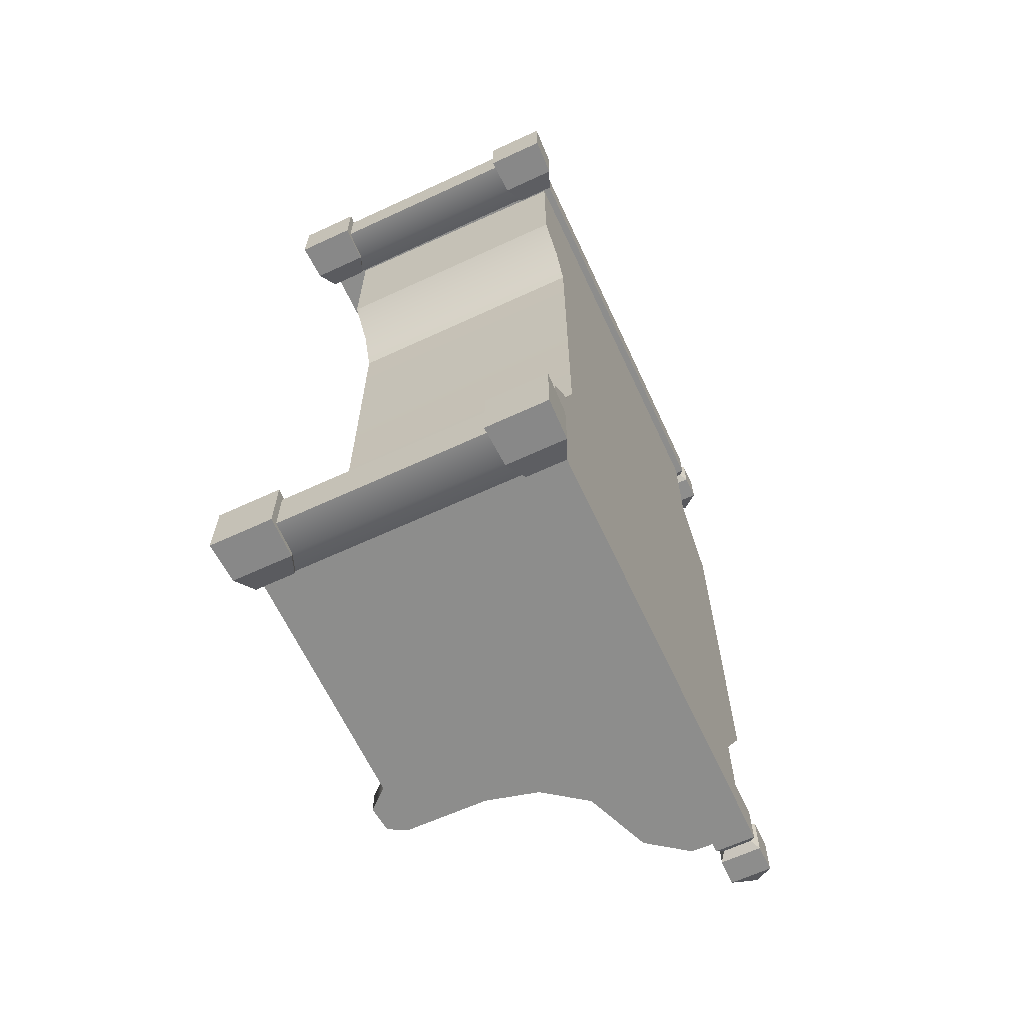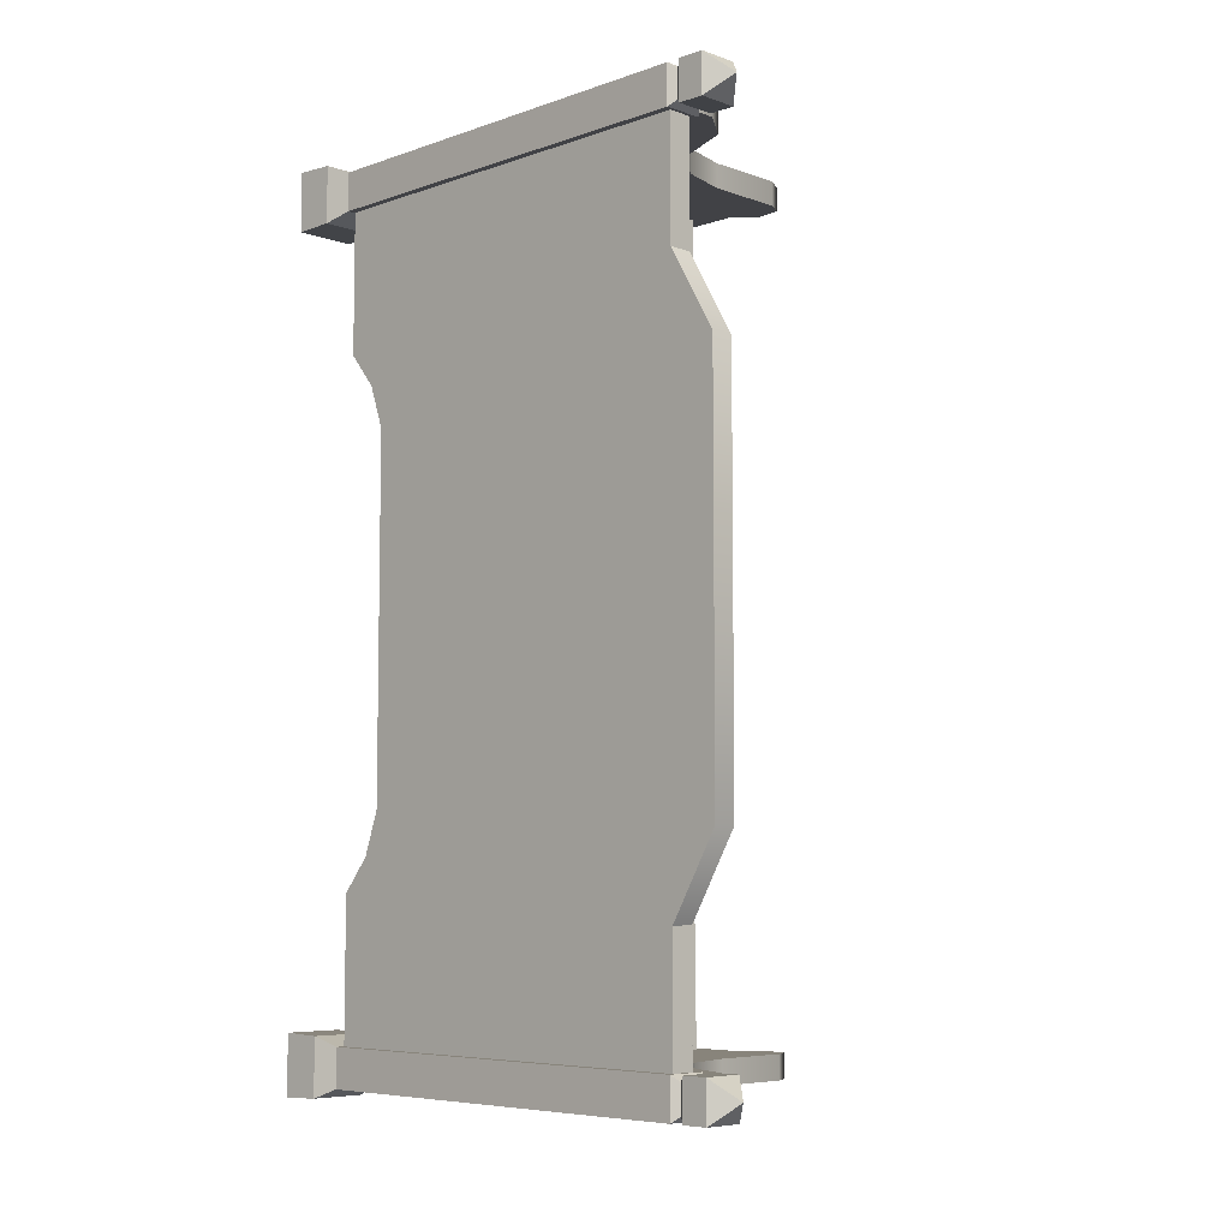
<metadata>
{"format":"obj","ext":"obj","renderer":"f3d","projection":"perspective","resolution":1024,"background":"white","views":[{"elev":-64.5,"azim":25.0,"up":"+Z"},{"elev":-6.6,"azim":135.0,"up":"+Z"}]}
</metadata>
<code>
v -0.2714 0.5367 -0.9008
v -0.2714 0.5786 -0.9008
v -0.2603 0.5786 0
v -0.2603 0.5367 0
v -0.2714 0.5367 0.9008
v -0.2714 0.5786 0.9008
v 0.2717 1.075 -0.6248
v 0.2717 1.075 -0.8863
v 0.3225 1.075 -0.8862
v 0.3225 1.075 -0.6248
v 0.3225 0.2342 -0.3996
v 0.3225 0.2342 0
v 0.3225 1.18 0
v 0.3225 1.18 -0.447
v 0.3225 1.075 -0.6248
v 0.3225 0.1995 -0.4967
v 0.3225 1.075 -0.8862
v 0.3225 0.137 -0.5709
v 0.3225 0.137 -0.8862
v 0.2717 1.18 -0.447
v 0.2717 1.075 -0.6248
v 0.3225 1.075 -0.6248
v 0.3225 1.18 -0.447
v 0.2717 1.18 0
v 0.3225 1.18 0
v 0.3225 1.18 0.447
v 0.2717 1.18 0.447
v 0.3225 1.075 0.6248
v 0.2717 1.075 0.6248
v -0.2714 0.5786 -0.9008
v 0.2717 0.5786 -0.9008
v 0.2717 0.5786 0
v -0.2603 0.5786 0
v -0.2714 0.5786 0.9008
v 0.2717 0.5786 0.9008
v -0.2387 0.5367 0
v -0.2387 0.2407 0
v -0.2342 0.2342 -0.3996
v -0.2342 0.5367 -0.9008
v -0.2342 0.137 -0.9008
v -0.2342 0.1996 -0.4967
v -0.2342 0.137 -0.5709
v 0.2717 1.075 -0.6248
v 0.2717 0.1845 -0.5709
v 0.2717 0.1845 -0.8863
v 0.2717 1.075 -0.8863
v 0.2717 0.2817 -0.3996
v 0.2717 1.18 -0.447
v 0.2717 1.18 0
v 0.2717 0.2817 0
v 0.2717 0.2817 0.3996
v 0.2717 1.18 0.447
v 0.2717 0.1845 0.5709
v 0.2717 1.075 0.6248
v 0.2717 0.1845 0.8862
v 0.2717 1.075 0.8862
v 0.2297 0 -0.8618
v 0.2297 0 -0.9957
v 0.2328 0.08685 -0.9926
v 0.2328 0.08685 -0.8649
v 0.3604 0.08685 -0.8649
v 0.3604 0.08685 -0.9925
v 0.3635 0 -0.9957
v 0.3635 0 -0.8618
v 0.2297 0 -0.9957
v 0.3635 0 -0.9957
v 0.3604 0.08685 -0.9925
v 0.2328 0.08685 -0.9926
v 0.3635 0 -0.8618
v 0.2297 0 -0.8618
v 0.2328 0.08685 -0.8649
v 0.3604 0.08685 -0.8649
v 0.3396 0.1341 -0.8857
v 0.2535 0.1341 -0.8857
v 0.2541 1.083 -0.8862
v 0.3391 1.083 -0.8862
v 0.3396 0.1341 -0.9718
v 0.3396 0.1341 -0.8857
v 0.3391 1.083 -0.8862
v 0.3391 1.083 -0.9718
v 0.2541 1.083 -0.9718
v 0.2535 0.1341 -0.9718
v 0.3396 0.1341 -0.9718
v 0.3391 1.083 -0.9718
v 0.2541 1.083 -0.8862
v 0.2535 0.1341 -0.8857
v 0.2535 0.1341 -0.9718
v 0.2541 1.083 -0.9718
v 0.3604 0.08685 -0.8649
v 0.2328 0.08685 -0.8649
v 0.2535 0.1341 -0.8857
v 0.3396 0.1341 -0.8857
v 0.3396 0.1341 -0.8857
v 0.3396 0.1341 -0.9718
v 0.3604 0.08685 -0.9925
v 0.3604 0.08685 -0.8649
v 0.2328 0.08685 -0.9926
v 0.3604 0.08685 -0.9925
v 0.3396 0.1341 -0.9718
v 0.2535 0.1341 -0.9718
v 0.2328 0.08685 -0.8649
v 0.2328 0.08685 -0.9926
v 0.2535 0.1341 -0.9718
v 0.2535 0.1341 -0.8857
v 0.3391 1.083 -0.9718
v 0.3391 1.083 -0.8862
v 0.3265 1.098 -0.8988
v 0.3265 1.098 -0.9587
v 0.2541 1.083 -0.9718
v 0.3391 1.083 -0.9718
v 0.3265 1.098 -0.9587
v 0.2667 1.098 -0.9587
v 0.2667 1.098 -0.8988
v 0.2541 1.083 -0.8862
v 0.2541 1.083 -0.9718
v 0.2667 1.098 -0.9587
v 0.3391 1.083 -0.8862
v 0.2541 1.083 -0.8862
v 0.2667 1.098 -0.8988
v 0.3265 1.098 -0.8988
v 0.3394 1.114 -0.8859
v 0.2538 1.114 -0.886
v 0.2535 1.171 -0.8856
v 0.3397 1.171 -0.8856
v 0.3397 1.171 -0.8856
v 0.3397 1.171 -0.9718
v 0.3394 1.114 -0.9718
v 0.3394 1.114 -0.8859
v 0.2538 1.114 -0.9718
v 0.3394 1.114 -0.9718
v 0.3397 1.171 -0.9718
v 0.2535 1.171 -0.9718
v 0.2538 1.114 -0.886
v 0.2538 1.114 -0.9718
v 0.2535 1.171 -0.9718
v 0.2535 1.171 -0.8856
v 0.3397 1.171 -0.9718
v 0.2966 1.219 -0.9287
v 0.2535 1.171 -0.9718
v 0.2535 1.171 -0.9718
v 0.2966 1.219 -0.9287
v 0.2535 1.171 -0.8856
v 0.2535 1.171 -0.8856
v 0.2966 1.219 -0.9287
v 0.3397 1.171 -0.8856
v 0.3397 1.171 -0.8856
v 0.2966 1.219 -0.9287
v 0.3397 1.171 -0.9718
v 0.2538 1.114 -0.886
v 0.2667 1.098 -0.8988
v 0.2667 1.098 -0.9587
v 0.2538 1.114 -0.9718
v 0.3265 1.098 -0.9587
v 0.3394 1.114 -0.9718
v 0.2538 1.114 -0.9718
v 0.2667 1.098 -0.9587
v 0.3265 1.098 -0.8988
v 0.3394 1.114 -0.8859
v 0.3394 1.114 -0.9718
v 0.3265 1.098 -0.9587
v 0.2667 1.098 -0.8988
v 0.2538 1.114 -0.886
v 0.3394 1.114 -0.8859
v 0.3265 1.098 -0.8988
v 0.2541 0.1341 -0.9545
v -0.1351 0.7753 -0.9545
v -0.3133 0.6578 -0.9545
v -0.0254 0.8029 -0.9545
v 0.06369 0.8688 -0.9545
v 0.1204 1.011 -0.9545
v -0.3133 0.7734 -0.9545
v -0.3514 0.7529 -0.9545
v -0.3574 0.6969 -0.9545
v -0.3133 0.1341 -0.9545
v 0.2039 1.073 -0.9545
v 0.2541 1.075 -0.9545
v -0.3133 0.6578 -0.9008
v 0.2541 0.1341 -0.9008
v -0.3133 0.1341 -0.9008
v -0.1351 0.7753 -0.9008
v -0.0254 0.8029 -0.9008
v 0.06369 0.8688 -0.9008
v 0.1204 1.011 -0.9008
v 0.2039 1.073 -0.9008
v -0.3133 0.7734 -0.9008
v -0.3514 0.7529 -0.9008
v -0.3574 0.6969 -0.9008
v 0.2541 1.075 -0.9008
v -0.1351 0.7753 -0.9545
v -0.0254 0.8029 -0.9545
v -0.0254 0.8029 -0.9008
v -0.1351 0.7753 -0.9008
v -0.3133 0.7734 -0.9545
v -0.3133 0.7734 -0.9008
v -0.3514 0.7529 -0.9008
v -0.3514 0.7529 -0.9545
v -0.3574 0.6969 -0.9545
v -0.3574 0.6969 -0.9008
v -0.3133 0.6578 -0.9008
v -0.3133 0.6578 -0.9545
v 0.06369 0.8688 -0.9008
v 0.06369 0.8688 -0.9545
v 0.1204 1.011 -0.9008
v 0.1204 1.011 -0.9545
v 0.2039 1.073 -0.9008
v 0.2039 1.073 -0.9545
v 0.2541 1.075 -0.9545
v 0.2541 1.075 -0.9008
v -0.3133 0.1341 -0.9545
v -0.3133 0.6578 -0.9545
v -0.3133 0.6578 -0.9008
v -0.3133 0.1341 -0.9008
v 0.2578 0.08685 -0.8773
v 0.2578 0.01694 -0.8744
v -0.2483 0.01694 -0.8744
v -0.2483 0.08685 -0.8773
v 0.2578 0.1341 -0.9008
v -0.2483 0.1341 -0.9008
v 0.2578 0.01694 -0.9804
v 0.2578 0.08685 -0.9775
v -0.2483 0.08685 -0.9775
v -0.2483 0.01694 -0.9804
v -0.2483 0.1341 -0.9545
v 0.2578 0.1341 -0.9545
v -0.3522 0 -0.8598
v -0.3522 0 -0.9936
v -0.3491 0.08685 -0.9905
v -0.3491 0.08685 -0.8629
v -0.2215 0.08685 -0.8629
v -0.2215 0.08685 -0.9905
v -0.2184 0 -0.9936
v -0.2184 0 -0.8598
v -0.3522 0 -0.9936
v -0.2184 0 -0.9936
v -0.2215 0.08685 -0.9905
v -0.3491 0.08685 -0.9905
v -0.2184 0 -0.8598
v -0.3522 0 -0.8598
v -0.3491 0.08685 -0.8629
v -0.2215 0.08685 -0.8629
v -0.2215 0.08685 -0.8629
v -0.3491 0.08685 -0.8629
v -0.3283 0.1341 -0.8896
v -0.3283 0.1341 -0.8896
v -0.2423 0.1341 -0.8896
v -0.2423 0.1341 -0.8896
v -0.2423 0.1341 -0.9638
v -0.2215 0.08685 -0.9905
v -0.2215 0.08685 -0.8629
v -0.3491 0.08685 -0.9905
v -0.2215 0.08685 -0.9905
v -0.2423 0.1341 -0.9638
v -0.3283 0.1341 -0.9638
v -0.3491 0.08685 -0.8629
v -0.3491 0.08685 -0.9905
v -0.3283 0.1341 -0.9638
v -0.3283 0.1341 -0.8896
v -0.3283 0.1341 -0.9638
v -0.2423 0.1341 -0.9638
v -0.2423 0.1341 -0.8896
v -0.3283 0.1341 -0.8896
v 0.3225 1.075 0.8863
v 0.2717 1.075 0.8862
v 0.2717 1.075 0.6248
v 0.3225 1.075 0.6248
v -0.2387 0.5367 0
v -0.2342 0.5367 0.9008
v -0.2342 0.2342 0.3996
v -0.2387 0.2407 0
v -0.2342 0.137 0.9008
v -0.2342 0.1996 0.4967
v -0.2342 0.137 0.5709
v 0.2297 0 0.8618
v 0.2328 0.08685 0.8649
v 0.2328 0.08685 0.9925
v 0.2297 0 0.9957
v 0.3604 0.08685 0.8649
v 0.3635 0 0.8618
v 0.3635 0 0.9957
v 0.3604 0.08685 0.9926
v 0.2297 0 0.9957
v 0.2328 0.08685 0.9925
v 0.3604 0.08685 0.9926
v 0.3635 0 0.9957
v 0.3635 0 0.8618
v 0.3604 0.08685 0.8649
v 0.2328 0.08685 0.8649
v 0.2297 0 0.8618
v 0.3396 0.1341 0.8857
v 0.3391 1.083 0.8863
v 0.2541 1.083 0.8863
v 0.2535 0.1341 0.8857
v 0.3396 0.1341 0.9718
v 0.3391 1.083 0.9718
v 0.3391 1.083 0.8863
v 0.3396 0.1341 0.8857
v 0.2541 1.083 0.9718
v 0.3391 1.083 0.9718
v 0.3396 0.1341 0.9718
v 0.2535 0.1341 0.9718
v 0.2541 1.083 0.8863
v 0.2541 1.083 0.9718
v 0.2535 0.1341 0.9718
v 0.2535 0.1341 0.8857
v 0.3604 0.08685 0.8649
v 0.3396 0.1341 0.8857
v 0.2535 0.1341 0.8857
v 0.2328 0.08685 0.8649
v 0.3396 0.1341 0.8857
v 0.3604 0.08685 0.8649
v 0.3604 0.08685 0.9926
v 0.3396 0.1341 0.9718
v 0.2328 0.08685 0.9925
v 0.2535 0.1341 0.9718
v 0.3396 0.1341 0.9718
v 0.3604 0.08685 0.9926
v 0.2328 0.08685 0.8649
v 0.2535 0.1341 0.8857
v 0.2535 0.1341 0.9718
v 0.2328 0.08685 0.9925
v 0.3391 1.083 0.9718
v 0.3265 1.098 0.9587
v 0.3265 1.098 0.8988
v 0.3391 1.083 0.8863
v 0.2541 1.083 0.9718
v 0.2667 1.098 0.9587
v 0.3265 1.098 0.9587
v 0.3391 1.083 0.9718
v 0.2667 1.098 0.8988
v 0.2667 1.098 0.9587
v 0.2541 1.083 0.9718
v 0.2541 1.083 0.8863
v 0.3391 1.083 0.8863
v 0.3265 1.098 0.8988
v 0.2667 1.098 0.8988
v 0.2541 1.083 0.8863
v 0.3394 1.114 0.886
v 0.3397 1.171 0.8856
v 0.2535 1.171 0.8856
v 0.2538 1.114 0.8859
v 0.3397 1.171 0.8856
v 0.3394 1.114 0.886
v 0.3394 1.114 0.9718
v 0.3397 1.171 0.9718
v 0.2538 1.114 0.9718
v 0.2535 1.171 0.9718
v 0.3397 1.171 0.9718
v 0.3394 1.114 0.9718
v 0.2538 1.114 0.8859
v 0.2535 1.171 0.8856
v 0.2535 1.171 0.9718
v 0.2538 1.114 0.9718
v 0.3397 1.171 0.9718
v 0.2535 1.171 0.9718
v 0.2966 1.219 0.9287
v 0.2535 1.171 0.9718
v 0.2535 1.171 0.8856
v 0.2966 1.219 0.9287
v 0.2535 1.171 0.8856
v 0.3397 1.171 0.8856
v 0.2966 1.219 0.9287
v 0.3397 1.171 0.8856
v 0.3397 1.171 0.9718
v 0.2966 1.219 0.9287
v 0.2538 1.114 0.8859
v 0.2538 1.114 0.9718
v 0.2667 1.098 0.9587
v 0.2667 1.098 0.8988
v 0.3265 1.098 0.9587
v 0.2667 1.098 0.9587
v 0.2538 1.114 0.9718
v 0.3394 1.114 0.9718
v 0.3265 1.098 0.8988
v 0.3265 1.098 0.9587
v 0.3394 1.114 0.9718
v 0.3394 1.114 0.886
v 0.2667 1.098 0.8988
v 0.3265 1.098 0.8988
v 0.3394 1.114 0.886
v 0.2538 1.114 0.8859
v 0.2541 0.1341 0.9545
v -0.3133 0.6578 0.9545
v -0.1351 0.7753 0.9545
v -0.0254 0.8029 0.9545
v 0.06369 0.8688 0.9545
v 0.1204 1.011 0.9545
v -0.3133 0.7734 0.9545
v -0.3514 0.7529 0.9545
v -0.3574 0.6969 0.9545
v -0.3133 0.1341 0.9545
v 0.2039 1.073 0.9545
v 0.2541 1.075 0.9545
v -0.3133 0.6578 0.9008
v -0.3133 0.1341 0.9008
v 0.2541 0.1341 0.9008
v -0.1351 0.7753 0.9008
v -0.0254 0.8029 0.9008
v 0.06369 0.8688 0.9008
v 0.1204 1.011 0.9008
v 0.2039 1.073 0.9008
v -0.3133 0.7734 0.9008
v -0.3514 0.7529 0.9008
v -0.3574 0.6969 0.9008
v 0.2541 1.075 0.9008
v -0.1351 0.7753 0.9545
v -0.1351 0.7753 0.9008
v -0.0254 0.8029 0.9008
v -0.0254 0.8029 0.9545
v -0.3133 0.7734 0.9545
v -0.3133 0.7734 0.9008
v -0.3514 0.7529 0.9008
v -0.3514 0.7529 0.9545
v -0.3574 0.6969 0.9545
v -0.3574 0.6969 0.9008
v -0.3133 0.6578 0.9008
v -0.3133 0.6578 0.9545
v 0.06369 0.8688 0.9008
v 0.06369 0.8688 0.9545
v 0.1204 1.011 0.9008
v 0.1204 1.011 0.9545
v 0.2039 1.073 0.9008
v 0.2039 1.073 0.9545
v 0.2541 1.075 0.9545
v 0.2541 1.075 0.9008
v -0.3133 0.1341 0.9545
v -0.3133 0.1341 0.9008
v -0.3133 0.6578 0.9008
v -0.3133 0.6578 0.9545
v 0.2578 0.01694 0.9804
v -0.2483 0.01694 0.9804
v -0.2483 0.08685 0.9775
v 0.2578 0.08685 0.9775
v -0.2483 0.1341 0.9545
v 0.2578 0.1341 0.9545
v -0.3522 0 0.8598
v -0.3491 0.08685 0.8629
v -0.3491 0.08685 0.9905
v -0.3522 0 0.9936
v -0.2215 0.08685 0.8629
v -0.2184 0 0.8598
v -0.2184 0 0.9936
v -0.2215 0.08685 0.9905
v -0.3522 0 0.9936
v -0.3491 0.08685 0.9905
v -0.2215 0.08685 0.9905
v -0.2184 0 0.9936
v -0.2184 0 0.8598
v -0.2215 0.08685 0.8629
v -0.3491 0.08685 0.8629
v -0.3522 0 0.8598
v -0.2215 0.08685 0.8629
v -0.2423 0.1341 0.8896
v -0.3283 0.1341 0.8896
v -0.3283 0.1341 0.8896
v -0.3491 0.08685 0.8629
v -0.2423 0.1341 0.8896
v -0.2215 0.08685 0.8629
v -0.2215 0.08685 0.9905
v -0.2423 0.1341 0.9638
v -0.3491 0.08685 0.9905
v -0.3283 0.1341 0.9638
v -0.2423 0.1341 0.9638
v -0.2215 0.08685 0.9905
v -0.3491 0.08685 0.8629
v -0.3283 0.1341 0.8896
v -0.3283 0.1341 0.9638
v -0.3491 0.08685 0.9905
v -0.3283 0.1341 0.9638
v -0.3283 0.1341 0.8896
v -0.2423 0.1341 0.8896
v -0.2423 0.1341 0.9638
v 0.3225 0.2342 0.3996
v 0.3225 1.18 0.447
v 0.3225 1.18 0
v 0.3225 0.2342 0
v 0.3225 1.075 0.6248
v 0.3225 0.1995 0.4967
v 0.3225 1.075 0.8863
v 0.3225 0.137 0.5709
v 0.3225 0.137 0.8863
v 0.2578 0.08685 0.8773
v -0.2483 0.08685 0.8773
v -0.2483 0.01694 0.8744
v 0.2578 0.01694 0.8744
v 0.2578 0.1341 0.9008
v -0.2483 0.1341 0.9008
v 0.3635 0 -0.9957
v 0.2297 0 -0.9957
v 0.2297 0 -0.8618
v 0.3635 0 -0.8618
v -0.2184 0 -0.9936
v -0.3522 0 -0.9936
v -0.3522 0 -0.8598
v -0.2184 0 -0.8598
v 0.3635 0 0.8618
v 0.2297 0 0.8618
v 0.2297 0 0.9957
v 0.3635 0 0.9957
v -0.2184 0 0.8598
v -0.3522 0 0.8598
v -0.3522 0 0.9936
v -0.2184 0 0.9936
v 0.2578 0.01694 -0.9804
v -0.2483 0.01694 -0.9804
v -0.2483 0.01694 -0.8744
v 0.2578 0.01694 -0.8744
v 0.2578 0.01694 0.8744
v -0.2483 0.01694 0.8744
v -0.2483 0.01694 0.9804
v 0.2578 0.01694 0.9804
v -0.2342 0.137 -0.5709
v 0.3225 0.137 -0.5709
v 0.3225 0.137 -0.8862
v -0.2342 0.137 -0.9008
v -0.2342 0.137 -0.5709
v -0.2342 0.1996 -0.4967
v 0.3225 0.1995 -0.4967
v 0.3225 0.137 -0.5709
v 0.3225 0.2342 -0.3996
v -0.2342 0.2342 -0.3996
v -0.2342 0.2342 -0.3996
v -0.2387 0.2407 0
v 0.3225 0.2342 0
v 0.3225 0.2342 -0.3996
v -0.2342 0.2342 0.3996
v 0.3225 0.2342 0.3996
v -0.2342 0.2342 0.3996
v -0.2342 0.1996 0.4967
v 0.3225 0.1995 0.4967
v 0.3225 0.2342 0.3996
v 0.3225 0.137 0.5709
v -0.2342 0.137 0.5709
v -0.2342 0.137 0.5709
v -0.2342 0.137 0.9008
v 0.3225 0.137 0.8863
v 0.3225 0.137 0.5709
g Bench_01_(9)_1880_16
f 1 3 2
f 1 4 3
f 5 3 4
f 5 6 3
f 7 9 8
f 7 10 9
f 11 13 12
f 11 14 13
f 15 14 11
f 15 11 16
f 16 17 15
f 16 18 17
f 17 18 19
f 20 22 21
f 20 23 22
f 24 23 20
f 24 25 23
f 26 25 24
f 26 24 27
f 28 26 27
f 28 27 29
f 30 32 31
f 30 33 32
f 34 32 33
f 34 35 32
f 36 38 37
f 36 39 38
f 38 39 40
f 38 40 41
f 40 42 41
f 43 45 44
f 43 46 45
f 43 44 47
f 43 47 48
f 47 49 48
f 47 50 49
f 51 49 50
f 51 52 49
f 53 52 51
f 53 54 52
f 55 54 53
f 55 56 54
f 57 59 58
f 57 60 59
f 61 63 62
f 61 64 63
f 65 67 66
f 65 68 67
f 69 71 70
f 69 72 71
f 73 75 74
f 73 76 75
f 77 79 78
f 77 80 79
f 81 83 82
f 81 84 83
f 85 87 86
f 85 88 87
f 89 91 90
f 89 92 91
f 93 95 94
f 93 96 95
f 97 99 98
f 97 100 99
f 101 103 102
f 101 104 103
f 105 107 106
f 105 108 107
f 109 111 110
f 109 112 111
f 113 115 114
f 113 116 115
f 117 119 118
f 117 120 119
f 121 123 122
f 121 124 123
f 125 127 126
f 125 128 127
f 129 131 130
f 129 132 131
f 133 135 134
f 133 136 135
f 137 139 138
f 140 142 141
f 143 145 144
f 146 148 147
f 149 151 150
f 149 152 151
f 153 155 154
f 153 156 155
f 157 159 158
f 157 160 159
f 161 163 162
f 161 164 163
f 165 167 166
f 168 165 166
f 169 165 168
f 170 165 169
f 171 166 167
f 172 171 167
f 172 167 173
f 165 174 167
f 175 165 170
f 175 176 165
f 177 179 178
f 177 178 180
f 181 180 178
f 182 181 178
f 178 183 182
f 178 184 183
f 185 177 180
f 177 185 186
f 177 186 187
f 178 188 184
f 189 191 190
f 189 192 191
f 193 192 189
f 193 194 192
f 195 194 193
f 195 193 196
f 197 195 196
f 197 198 195
f 197 199 198
f 197 200 199
f 190 191 201
f 190 201 202
f 202 201 203
f 202 203 204
f 204 203 205
f 204 205 206
f 207 206 205
f 207 205 208
f 209 211 210
f 209 212 211
f 213 215 214
f 213 216 215
f 217 216 213
f 217 218 216
f 219 221 220
f 219 222 221
f 220 221 223
f 220 223 224
f 225 227 226
f 225 228 227
f 229 231 230
f 229 232 231
f 233 235 234
f 233 236 235
f 237 239 238
f 237 240 239
f 241 243 242
f 241 245 244
f 246 248 247
f 246 249 248
f 250 252 251
f 250 253 252
f 254 256 255
f 254 257 256
f 258 260 259
f 258 261 260
f 262 264 263
f 262 265 264
f 266 268 267
f 266 269 268
f 268 270 267
f 268 271 270
f 270 271 272
f 273 275 274
f 273 276 275
f 277 279 278
f 277 280 279
f 281 283 282
f 281 284 283
f 285 287 286
f 285 288 287
f 289 291 290
f 289 292 291
f 293 295 294
f 293 296 295
f 297 299 298
f 297 300 299
f 301 303 302
f 301 304 303
f 305 307 306
f 305 308 307
f 309 311 310
f 309 312 311
f 313 315 314
f 313 316 315
f 317 319 318
f 317 320 319
f 321 323 322
f 321 324 323
f 325 327 326
f 325 328 327
f 329 331 330
f 329 332 331
f 333 335 334
f 333 336 335
f 337 339 338
f 337 340 339
f 341 343 342
f 341 344 343
f 345 347 346
f 345 348 347
f 349 351 350
f 349 352 351
f 353 355 354
f 356 358 357
f 359 361 360
f 362 364 363
f 365 367 366
f 365 368 367
f 369 371 370
f 369 372 371
f 373 375 374
f 373 376 375
f 377 379 378
f 377 380 379
f 381 383 382
f 384 383 381
f 385 384 381
f 385 381 386
f 387 382 383
f 388 382 387
f 388 389 382
f 381 382 390
f 391 386 381
f 391 381 392
f 393 395 394
f 393 396 395
f 397 395 396
f 398 395 397
f 395 398 399
f 395 399 400
f 401 396 393
f 393 402 401
f 393 403 402
f 395 400 404
f 405 407 406
f 405 408 407
f 409 405 406
f 409 406 410
f 411 409 410
f 411 412 409
f 413 412 411
f 413 411 414
f 413 414 415
f 413 415 416
f 408 417 407
f 408 418 417
f 418 419 417
f 418 420 419
f 420 421 419
f 420 422 421
f 423 421 422
f 423 424 421
f 425 427 426
f 425 428 427
f 429 431 430
f 429 432 431
f 432 433 431
f 432 434 433
f 435 437 436
f 435 438 437
f 439 441 440
f 439 442 441
f 443 445 444
f 443 446 445
f 447 449 448
f 447 450 449
f 451 453 452
f 451 455 454
f 456 458 457
f 456 459 458
f 460 462 461
f 460 463 462
f 464 466 465
f 464 467 466
f 468 470 469
f 468 471 470
f 472 474 473
f 472 475 474
f 476 472 473
f 476 477 472
f 477 476 478
f 477 478 479
f 478 480 479
f 481 483 482
f 481 484 483
f 485 481 482
f 485 482 486
f 487 489 488
f 487 490 489
f 491 493 492
f 491 494 493
f 495 497 496
f 495 498 497
f 499 501 500
f 499 502 501
f 503 505 504
f 503 506 505
f 507 509 508
f 507 510 509
f 511 513 512
f 511 514 513
f 515 517 516
f 515 518 517
f 516 517 519
f 516 519 520
f 521 523 522
f 521 524 523
f 525 522 523
f 525 523 526
f 527 529 528
f 527 530 529
f 528 529 531
f 528 531 532
f 533 535 534
f 533 536 535

</code>
